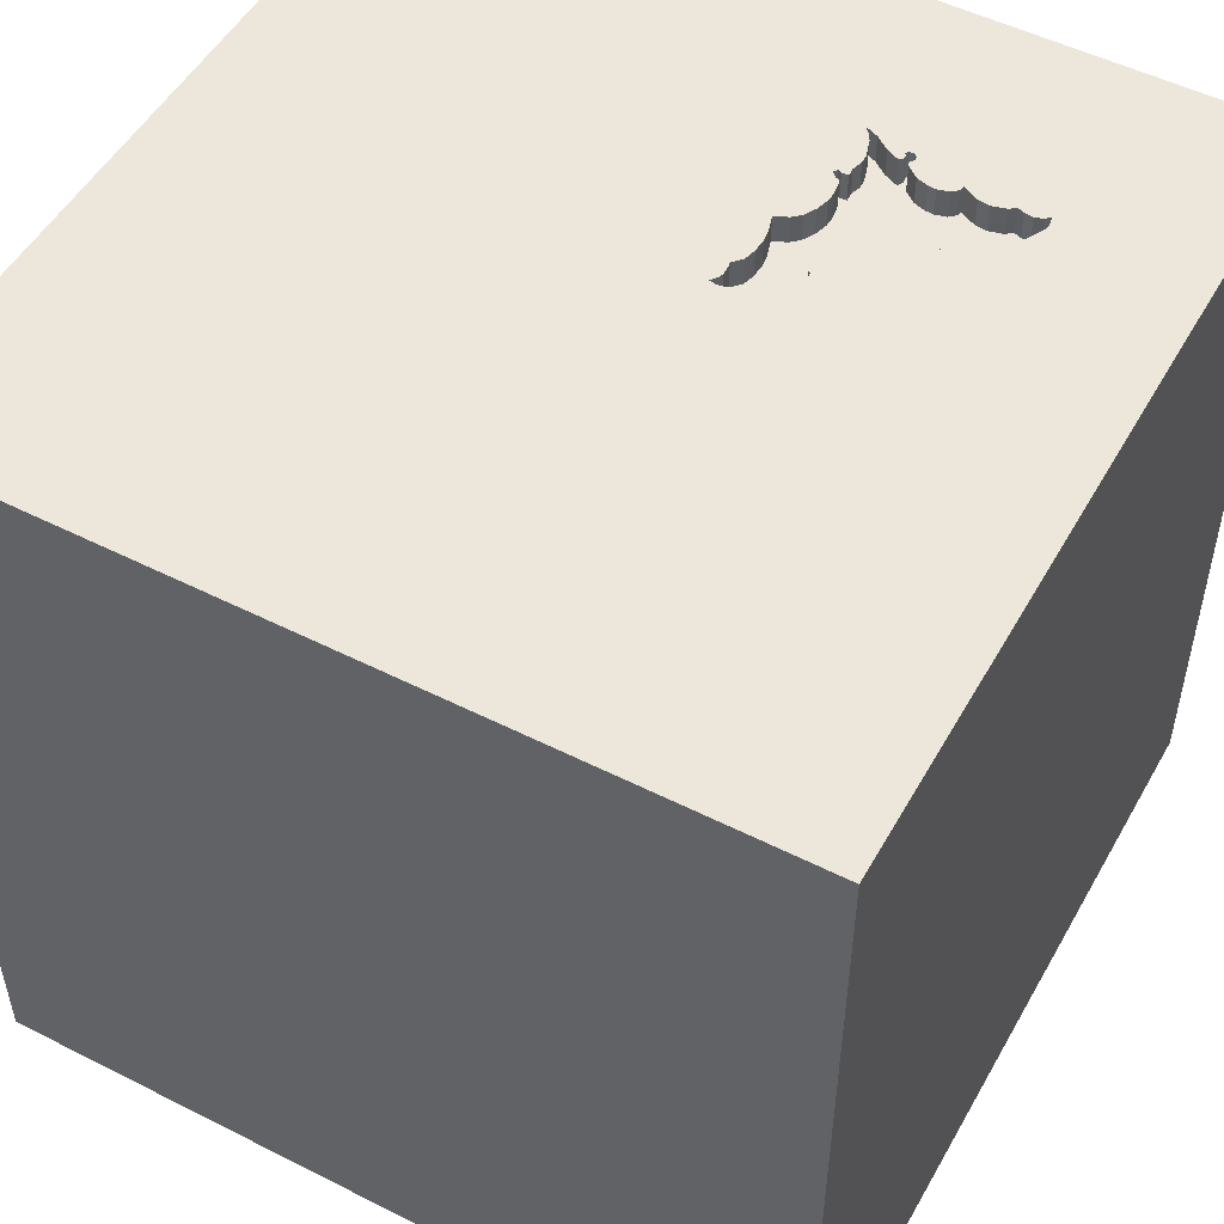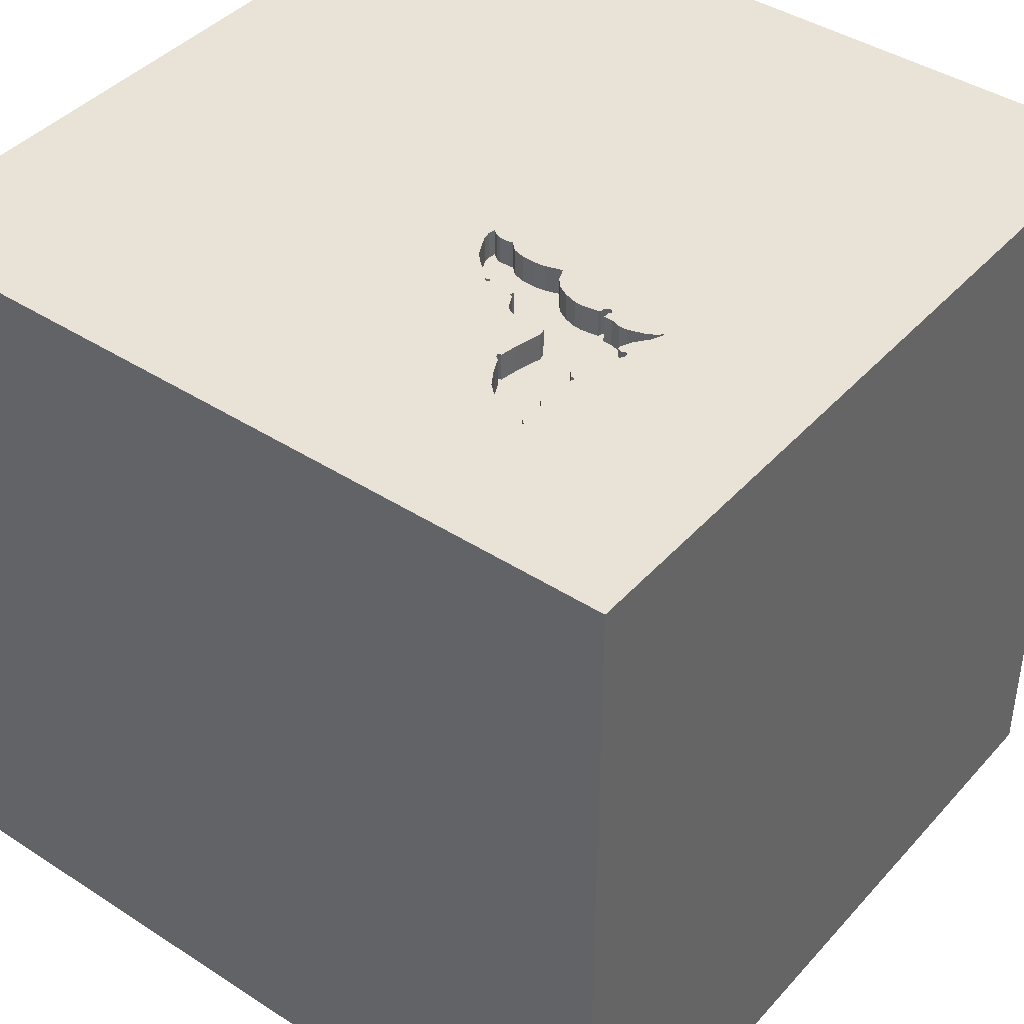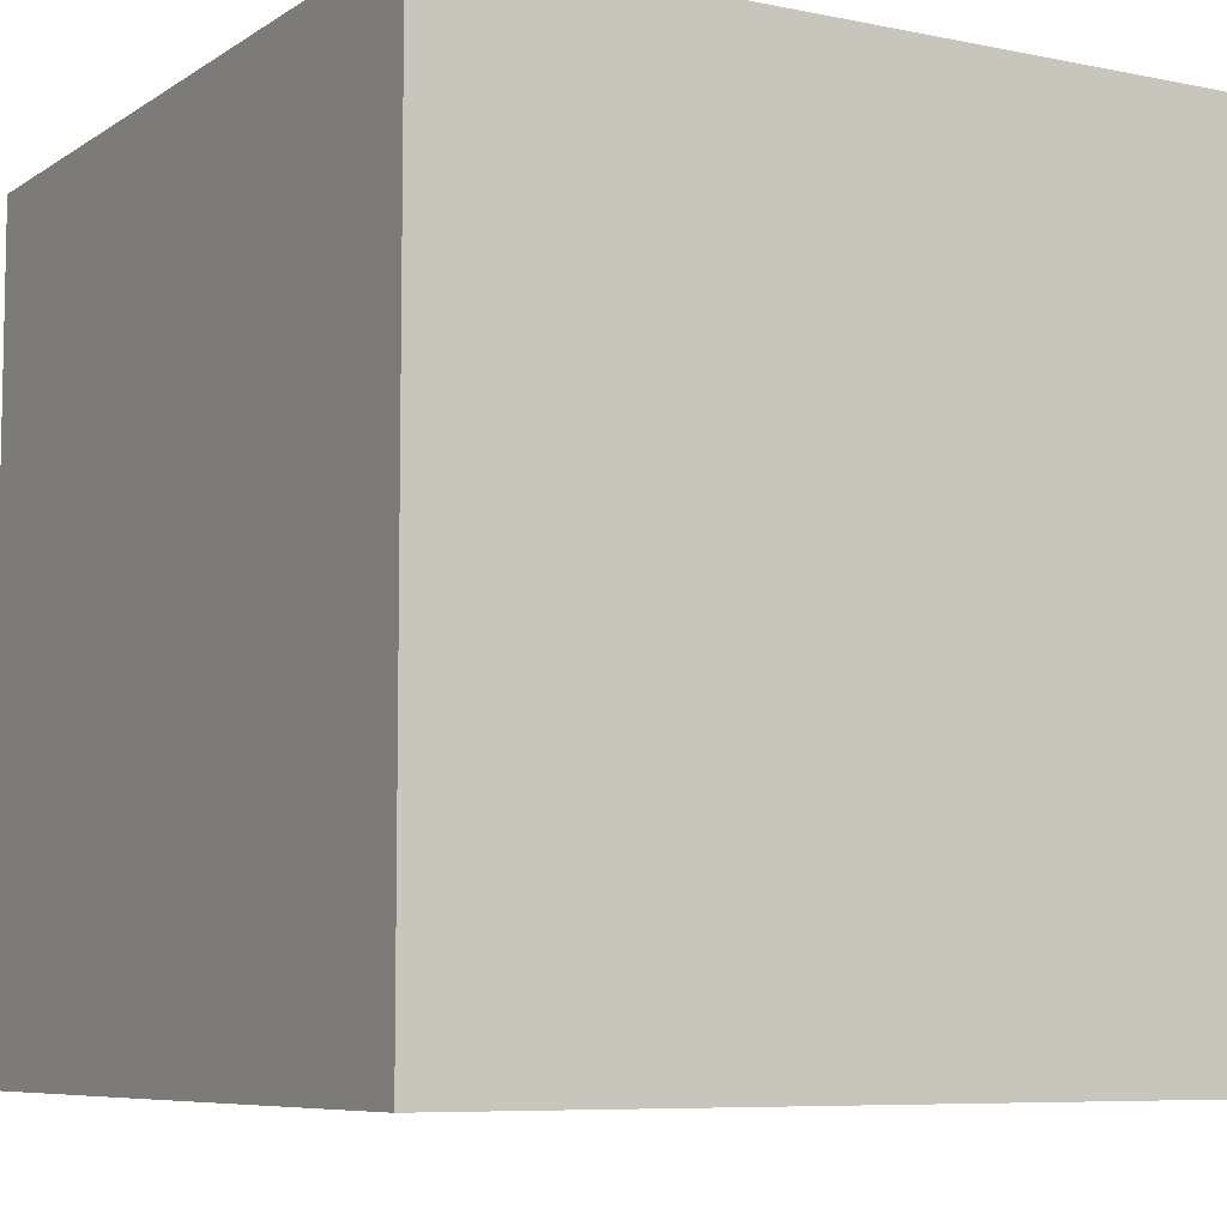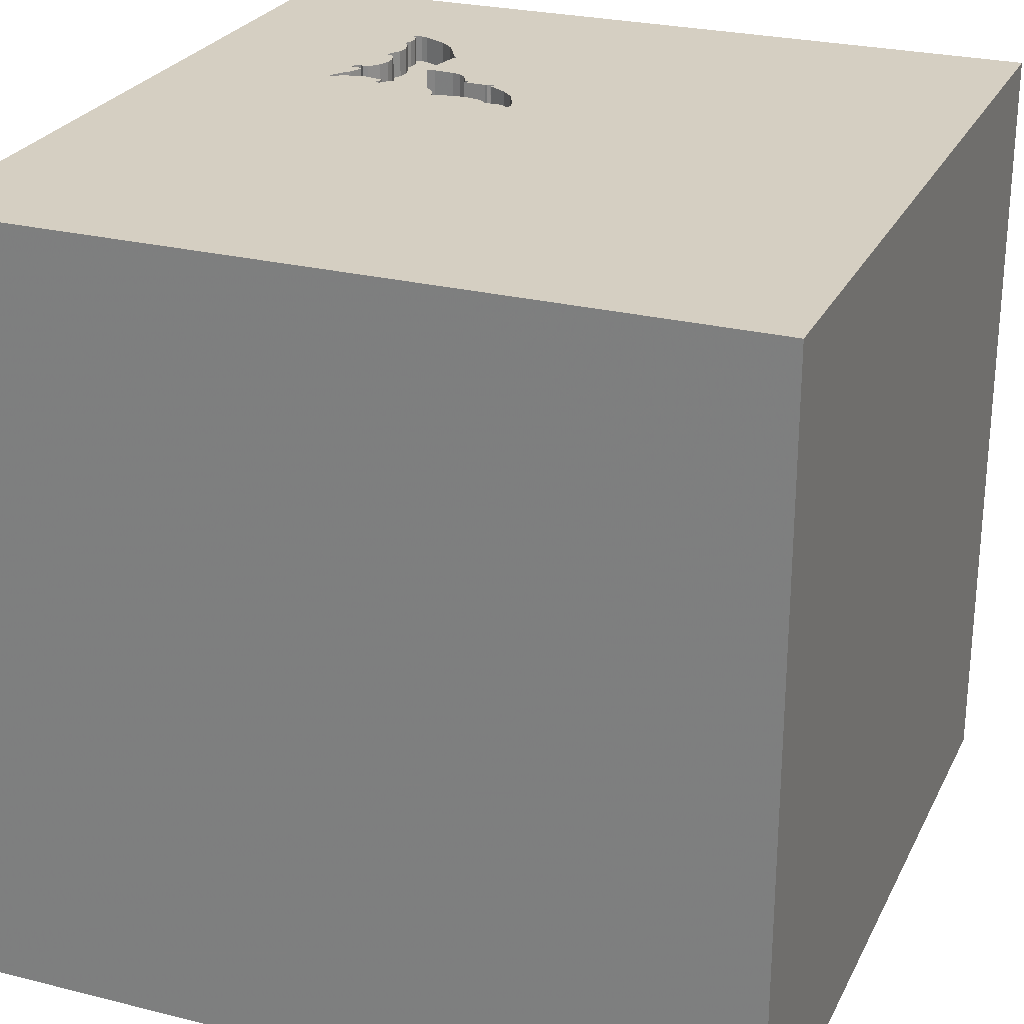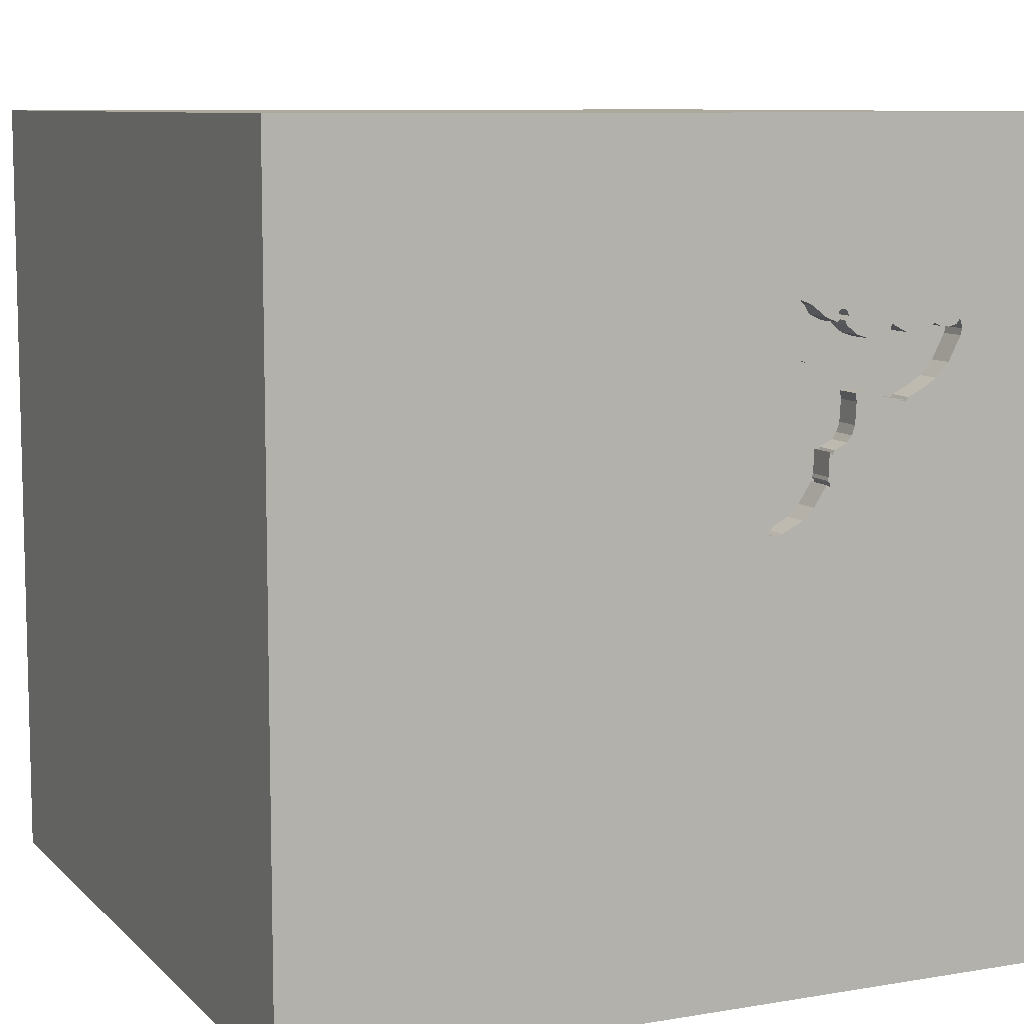
<metadata>
{"format":"obj","ext":"obj","renderer":"f3d","projection":"perspective","resolution":1024,"background":"white","views":[{"elev":51.3,"azim":-151.2,"up":"+Y"},{"elev":41.9,"azim":-52.1,"up":"+Y"},{"elev":-7.3,"azim":149.7,"up":"+Y"},{"elev":25.9,"azim":111.7,"up":"+Y"},{"elev":8.8,"azim":155.5,"up":"+Z"}]}
</metadata>
<code>
o bat_0
v -0.3067 1.5 0.3305
v -0.3067 1.4 0.3305
v -0.3537 1.5 0.6779
v -0.8909 1.5 0.6129
v -0.8909 1.4 0.6129
v -0.9842 1.5 0.8045
v -0.3767 1.5 0.6847
v -0.5203 1.5 0.858
v -0.3594 1.5 0.8912
v -0.3594 1.4 0.8912
v -0.4283 1.5 0.8525
v -0.4744 1.5 0.2583
v -0.2826 1.5 0.4315
v -0.2826 1.4 0.4315
v -0.3811 1.5 0.5179
v -0.3811 1.4 0.5179
v -0.2929 1.5 0.2405
v -0.6771 0.07812 1.5
v -0.7812 -1.5 -0.1823
v -0.9381 1.5 0.6645
v -0.9368 1.5 0.7842
v -0.8802 1.5 0.7985
v -0.3537 1.4 0.6779
v -0.3291 1.5 0.4506
v -0.9795 1.5 0.8083
v -0.9795 1.4 0.8083
v -0.8932 1.5 0.7929
v -0.3639 1.5 0.693
v -0.3639 1.4 0.693
v -0.3795 1.5 0.6591
v -0.8395 1.5 0.5802
v -0.3963 1.5 0.5951
v -0.5461 1.5 0.4108
v 0.2604 -1.172 1.5
v -0.1711 -0.2539 -1.5
v 0.1953 0.4948 1.5
v 0.625 0.07812 1.5
v 0.3125 1.094 1.5
v 0.1823 -0.4818 1.5
v 0.4167 -1.5 -1.042
v 0.4167 -1.5 0.4687
v 0.4818 -1.5 -0.1823
v 0.3906 -1.5 1.198
v -0.1302 -1.5 -1.5
v -0.1302 -1.5 1.5
v 0.1302 1.5 -1.5
v 0.1042 1.5 1.5
v -0.3991 1.5 0.8146
v -0.4102 1.5 0.7532
v -0.7069 1.5 0.7837
v -0.5745 1.5 0.5748
v -0.3565 1.5 0.8876
v -0.3565 1.4 0.8876
v -0.2734 -0.1823 1.5
v -0.1823 1.068 1.5
v -0.07812 -1.5 -0.01302
v -0.2865 -1.5 1.081
v -0.1823 -1.5 -0.599
v -0.1562 -1.5 0.625
v -0.1562 -1.5 -1.224
v -0.4899 1.5 -0.4541
v -0.5342 1.5 0.8035
v -0.5787 1.5 0.5461
v -0.5787 1.4 0.5461
v -0.6887 1.5 0.5572
v -0.6887 1.4 0.5572
v -0.452 1.5 0.8344
v -0.452 1.4 0.8344
v -0.7541 1.5 0.5417
v -0.512 1.5 0.8583
v -0.512 1.4 0.8583
v -0.5055 1.5 0.8187
v -0.5055 1.4 0.8187
v -0.539 1.5 0.8483
v -0.3944 1.5 0.5636
v -0.3944 1.4 0.5636
v 1.25 0.2083 1.5
v 1.068 -1.5 0.1823
v 1.5 -1.5 1.5
v 0.9635 -1.5 -0.4688
v 0.3125 1.5 0.8236
v 0.4688 1.5 -0.306
v 1.5 1.5 -1.5
v 1.042 -0.4167 1.5
v -0.4823 1.5 0.2656
v -0.5015 1.5 0.8453
v -0.5015 1.4 0.8453
v -0.2702 1.5 0.1127
v -0.4744 1.4 0.2583
v -0.3011 1.5 0.372
v -0.7676 1.5 0.772
v -0.7676 1.4 0.772
v -0.7624 1.5 0.5351
v -0.7624 1.4 0.5351
v -0.8596 1.5 0.78
v -0.8596 1.4 0.78
v -0.5217 1.5 0.3988
v -0.4445 1.5 0.2356
v -0.6854 1.5 0.7641
v -0.9062 1.5 0.7873
v -0.3043 1.5 0.2838
v -0.3043 1.4 0.2838
v -0.9894 1.4 0.777
v -0.4013 1.5 0.8731
v -0.4013 1.4 0.8731
v -0.3878 1.5 0.6525
v -0.3878 1.4 0.6525
v -0.7292 -1.5 0.4948
v -0.4948 0.5208 1.5
v -0.7292 1.5 0.5208
v -0.7103 1.5 0.8024
v -0.7564 1.5 0.5459
v -0.7292 1.5 0.9375
v -1.5 -0.651 0.1562
v -1.5 -0.625 0.7292
v -1.5 0.4167 0.1562
v -1.5 1.5 1.5
v -1.5 0.1823 -0.4818
v -1.5 0.3906 0.625
v -1.5 0.1562 -1.5
v -1.5 0.1042 1.5
v -1.5 -0.1823 -1.068
v -1.5 -0.1042 0.1562
v -1.5 0.02604 1.094
v -1.5 1.25 -0.1562
v -1.5 1.5 -1.5
v -1.5 -0.599 -0.4167
v -1.5 -1.5 -0.1302
v -1.5 -1.5 -1.5
v -1.5 0.7552 -0.625
v -1.5 1.5 -0.1042
v -1.5 -1.276 0.03906
v -1.5 -1.5 1.5
v -1.5 0.8333 0.1562
v -0.5756 1.5 0.7703
v -0.4799 1.5 0.2772
v -0.4799 1.4 0.2772
v -0.6171 1.5 0.7565
v -0.4004 1.5 0.6852
v -0.7719 1.5 0.5372
v -0.4714 1.5 0.286
v -0.4714 1.4 0.286
v -0.498 1.5 0.3872
v -0.5744 1.5 0.4679
v -0.5744 1.4 0.4679
v -0.528 1.5 0.8201
v -0.528 1.4 0.8201
v -0.4754 1.5 0.2983
v 1.5 -1.5 -1.5
v 1.5 1.5 1.5
v -0.4754 1.4 0.2983
v -0.3993 1.5 0.7153
v -0.3993 1.4 0.7153
v -0.8081 1.5 0.7668
v -0.8081 1.4 0.7668
v -0.5416 1.5 0.8346
v -0.8802 1.4 0.7985
v -0.3011 1.4 0.372
v -0.262 1.5 0.2068
v -0.262 1.4 0.2068
v -0.409 1.5 0.7833
v -0.409 1.4 0.7833
v -0.3892 1.5 0.8459
v -0.3892 1.4 0.8459
v -0.5416 1.4 0.8346
v 1.5 0.5339 1.035
v 1.5 0.1562 -1.5
v 1.5 -0.000814 -0.6907
v 1.5 0.1302 1.5
v 1.5 -1.5 -0.1302
v 1.5 1.5 0.1562
v -0.3625 1.5 0.8829
v -0.3798 1.5 0.1572
v -0.3798 1.4 0.1572
v -1.276 -0.03906 1.5
v -1.146 -1.5 0.1823
v -0.9844 1.5 0.7538
v -0.3291 1.4 0.4506
v -0.7719 1.4 0.5372
v -0.7821 1.5 0.5523
v -0.7821 1.4 0.5523
v -0.5999 1.5 0.5798
v -0.5999 1.4 0.5798
v -0.7069 1.4 0.7837
v -0.539 1.4 0.8483
v -0.563 1.5 0.4343
v -0.563 1.4 0.4343
v -0.9672 1.5 0.7929
v -0.9672 1.4 0.7929
v -0.3646 -1.094 1.5
v -0.4899 1.5 0.3723
v -0.6465 1.5 0.7544
v -0.6465 1.4 0.7544
v -0.4206 1.5 0.1984
v -0.3585 1.5 0.4776
v -0.3585 1.4 0.4776
v -0.9894 1.5 0.777
v -0.4781 1.5 0.3818
v -0.3057 1.5 0.3103
v -0.2929 1.4 0.2405
v -0.5461 1.4 0.4108
v -0.5122 1.5 0.8367
v -0.5122 1.4 0.8367
v -0.8395 1.4 0.5802
v -0.7591 1.5 0.5455
v -0.7591 1.4 0.5455
v -0.2702 1.4 0.1127
v -0.7103 1.4 0.8024
v -0.4206 1.4 0.1984
v -0.9062 1.4 0.7873
v -0.3963 1.4 0.5951
v -0.4975 1.5 0.8135
v -0.4975 1.4 0.8135
v -0.5745 1.4 0.5748
v -0.952 1.5 0.7886
v -0.7541 1.4 0.5417
v -0.6171 1.4 0.7565
v -0.4004 1.4 0.6852
v -0.4823 1.4 0.2656
v -0.2449 1.5 0.1175
v -0.2449 1.4 0.1175
v -0.2999 1.5 0.1182
v -0.2627 1.5 0.1421
v -0.4102 1.4 0.7532
v -0.4781 1.4 0.3818
v -0.4676 1.5 0.2716
v -0.4676 1.4 0.2716
v -0.5271 1.5 0.8578
v -0.5271 1.4 0.8578
v -0.9381 1.4 0.6645
v -0.3795 1.4 0.6591
v -0.2627 1.4 0.1421
v -0.8338 1.5 0.7734
v -0.267 1.5 0.2009
v -0.267 1.4 0.2009
v -0.9368 1.4 0.7842
v -0.3684 1.5 0.8781
v -0.3684 1.4 0.8781
v -0.4899 1.4 0.3723
v -0.498 1.4 0.3872
v -0.3125 1.5 0.9375
v -0.2684 1.5 0.159
v -0.5342 1.4 0.8035
v -0.9844 1.4 0.7538
v -0.2684 1.4 0.159
v -0.371 1.5 0.6582
v -0.371 1.4 0.6582
v -0.5756 1.4 0.7703
v -0.3767 1.4 0.6847
v -0.2999 1.4 0.1182
v -0.6854 1.4 0.7641
v -0.9842 1.4 0.8045
f 45 190 133
f 133 132 128
f 133 175 121
f 128 176 133
f 133 57 45
f 121 124 133
f 45 34 190
f 176 108 133
f 108 57 133
f 57 43 45
f 121 117 124
f 133 114 132
f 190 54 133
f 133 18 175
f 124 115 133
f 115 114 133
f 128 129 176
f 79 34 45
f 54 18 133
f 124 119 115
f 132 129 128
f 108 59 57
f 43 79 45
f 175 117 121
f 176 19 108
f 34 39 190
f 39 54 190
f 115 123 114
f 114 127 132
f 129 19 176
f 119 123 115
f 127 129 132
f 108 56 59
f 18 117 175
f 19 56 108
f 59 43 57
f 117 119 124
f 59 41 43
f 79 39 34
f 18 109 117
f 123 127 114
f 54 109 18
f 119 116 123
f 56 41 59
f 41 79 43
f 129 58 19
f 19 58 56
f 123 118 127
f 79 84 39
f 39 37 54
f 54 36 109
f 56 42 41
f 119 134 116
f 127 122 129
f 117 134 119
f 116 118 123
f 118 122 127
f 41 78 79
f 84 37 39
f 37 36 54
f 36 55 109
f 55 117 109
f 42 78 41
f 117 22 21
f 117 21 215
f 6 197 117
f 215 188 25
f 117 215 25
f 117 25 6
f 58 42 56
f 113 22 117
f 177 117 197
f 91 154 233
f 22 27 100
f 233 95 22
f 22 91 233
f 100 21 22
f 134 118 116
f 129 60 58
f 22 113 111
f 22 111 91
f 20 61 177
f 61 117 177
f 117 125 134
f 134 130 118
f 118 126 122
f 84 77 37
f 36 38 55
f 70 113 117
f 113 135 138
f 50 111 113
f 99 50 113
f 138 192 99
f 113 138 99
f 69 205 112
f 61 20 4
f 61 4 31
f 69 112 110
f 93 69 110
f 61 31 180
f 93 110 61
f 140 93 61
f 61 180 140
f 61 131 117
f 58 40 42
f 42 80 78
f 55 47 117
f 62 135 113
f 113 70 8
f 113 8 228
f 156 146 62
f 113 228 74
f 113 74 156
f 113 156 62
f 122 120 129
f 35 44 129
f 44 60 129
f 60 40 58
f 79 169 84
f 37 150 36
f 241 70 117
f 70 11 67
f 67 212 72
f 86 70 67
f 72 202 86
f 67 72 86
f 65 182 51
f 110 112 65
f 110 65 51
f 110 51 63
f 191 61 110
f 131 125 117
f 125 130 134
f 130 126 118
f 35 129 120
f 78 170 79
f 169 77 84
f 150 38 36
f 241 81 48
f 163 237 172
f 163 172 52
f 104 11 70
f 48 163 52
f 241 48 52
f 9 104 70
f 241 52 9
f 9 70 241
f 110 63 144
f 33 97 191
f 33 191 110
f 110 144 186
f 110 186 33
f 40 80 42
f 81 241 117
f 48 81 49
f 49 161 48
f 198 148 191
f 191 97 143
f 61 191 85
f 12 98 194
f 61 85 12
f 61 12 194
f 194 173 61
f 77 150 37
f 81 15 32
f 106 30 246
f 32 106 246
f 28 7 139
f 32 246 3
f 81 32 3
f 28 139 152
f 81 3 28
f 152 49 81
f 28 152 81
f 136 85 191
f 136 191 148
f 148 141 136
f 173 222 61
f 12 226 98
f 125 126 130
f 13 15 81
f 15 75 32
f 101 199 82
f 61 222 88
f 17 101 82
f 82 61 88
f 82 88 220
f 159 17 82
f 242 234 159
f 220 223 242
f 159 82 220
f 220 242 159
f 126 120 122
f 40 149 80
f 38 47 55
f 24 195 15
f 13 82 199
f 44 40 60
f 80 170 78
f 166 169 79
f 81 117 47
f 13 199 1
f 13 1 90
f 13 24 15
f 131 126 125
f 168 79 170
f 168 166 79
f 126 131 61
f 81 82 13
f 44 149 40
f 169 150 77
f 150 47 38
f 35 149 44
f 149 170 80
f 166 150 169
f 81 47 150
f 168 170 149
f 35 120 126
f 168 150 166
f 46 61 82
f 171 150 168
f 171 82 81
f 83 46 82
f 46 126 61
f 46 35 126
f 83 35 46
f 83 171 168
f 171 81 150
f 83 82 171
f 83 167 35
f 167 149 35
f 167 168 149
f 83 168 167
f 189 252 26
f 252 189 103
f 189 26 188
f 6 25 26
f 26 252 6
f 197 6 252
f 252 103 197
f 189 244 103
f 25 188 26
f 188 215 189
f 236 244 189
f 177 197 103
f 103 244 177
f 236 189 215
f 215 21 236
f 236 230 244
f 21 100 236
f 210 230 236
f 244 230 177
f 210 236 100
f 230 210 96
f 20 177 230
f 100 27 210
f 230 96 5
f 210 157 96
f 230 5 20
f 27 22 157
f 157 210 27
f 5 96 155
f 96 157 95
f 4 20 5
f 22 95 157
f 155 204 5
f 233 154 155
f 155 96 233
f 95 233 96
f 31 4 5
f 5 204 31
f 155 92 204
f 154 91 155
f 92 155 91
f 92 181 204
f 204 181 31
f 91 111 92
f 66 181 92
f 180 31 181
f 208 92 111
f 206 181 66
f 251 66 92
f 181 179 180
f 184 92 208
f 111 50 208
f 206 179 181
f 206 66 112
f 112 205 206
f 251 193 66
f 251 92 184
f 140 180 179
f 184 208 50
f 206 94 179
f 65 112 66
f 205 69 206
f 193 251 192
f 66 193 183
f 251 184 99
f 179 94 140
f 50 99 184
f 216 94 206
f 66 183 65
f 216 206 69
f 99 192 251
f 192 138 193
f 183 193 217
f 93 140 94
f 94 216 93
f 182 65 183
f 69 93 216
f 217 193 138
f 214 183 217
f 51 182 183
f 183 214 51
f 248 214 217
f 138 135 248
f 248 217 138
f 248 218 214
f 214 64 63
f 63 51 214
f 135 62 248
f 153 218 248
f 218 211 214
f 76 64 214
f 243 248 62
f 152 139 218
f 218 153 152
f 224 153 248
f 211 218 107
f 214 211 76
f 64 145 63
f 16 64 76
f 224 248 243
f 153 224 49
f 49 152 153
f 211 107 32
f 107 218 231
f 32 75 76
f 76 211 32
f 144 63 145
f 145 64 16
f 16 76 75
f 75 15 16
f 213 224 243
f 62 146 147
f 147 243 62
f 139 7 249
f 249 218 139
f 106 32 107
f 30 106 107
f 107 231 30
f 218 249 231
f 145 187 144
f 145 16 240
f 15 195 16
f 162 224 213
f 213 243 73
f 243 147 73
f 146 156 147
f 161 49 224
f 224 162 161
f 231 249 247
f 186 144 187
f 240 187 145
f 240 16 225
f 196 16 195
f 162 213 68
f 72 212 213
f 213 73 72
f 73 147 203
f 165 147 156
f 7 28 29
f 29 249 7
f 231 247 30
f 23 247 249
f 33 186 187
f 187 201 33
f 240 201 187
f 240 225 239
f 16 196 225
f 195 24 196
f 68 164 162
f 212 67 68
f 68 213 212
f 73 203 72
f 165 203 147
f 156 74 165
f 249 29 23
f 48 161 162
f 162 164 48
f 246 30 247
f 3 246 247
f 247 23 3
f 97 33 201
f 201 240 97
f 240 239 143
f 239 225 191
f 178 225 196
f 178 196 24
f 164 68 105
f 68 67 11
f 202 72 203
f 203 165 185
f 185 165 74
f 28 3 23
f 23 29 28
f 164 163 48
f 240 143 97
f 191 143 239
f 198 191 225
f 178 158 225
f 238 164 105
f 11 104 105
f 105 68 11
f 203 87 202
f 203 185 229
f 164 238 163
f 225 151 198
f 178 14 158
f 225 158 2
f 24 13 14
f 14 178 24
f 105 10 238
f 86 202 87
f 203 71 87
f 229 71 203
f 74 228 229
f 229 185 74
f 237 163 238
f 148 198 151
f 225 2 151
f 158 14 90
f 90 1 2
f 2 158 90
f 13 90 14
f 104 9 10
f 10 105 104
f 10 53 238
f 70 86 87
f 87 71 70
f 8 70 71
f 71 229 8
f 229 228 8
f 172 237 238
f 238 53 172
f 151 142 148
f 2 142 151
f 2 1 199
f 9 52 53
f 53 10 9
f 52 172 53
f 141 148 142
f 142 2 102
f 102 2 199
f 199 101 102
f 136 141 142
f 142 137 136
f 227 142 102
f 137 142 227
f 227 102 209
f 101 17 200
f 200 102 101
f 137 219 85
f 85 136 137
f 227 219 137
f 227 209 98
f 98 226 227
f 102 200 209
f 219 227 89
f 194 98 209
f 226 12 227
f 174 209 200
f 17 159 160
f 160 200 17
f 219 89 85
f 89 227 12
f 209 174 194
f 174 200 235
f 200 160 235
f 12 85 89
f 173 194 174
f 245 174 235
f 159 234 235
f 235 160 159
f 174 250 173
f 245 250 174
f 234 242 245
f 245 235 234
f 222 173 250
f 245 232 250
f 250 207 222
f 242 223 232
f 232 245 242
f 207 250 232
f 88 222 207
f 232 221 207
f 207 221 88
f 223 220 221
f 221 232 223
f 220 88 221

</code>
